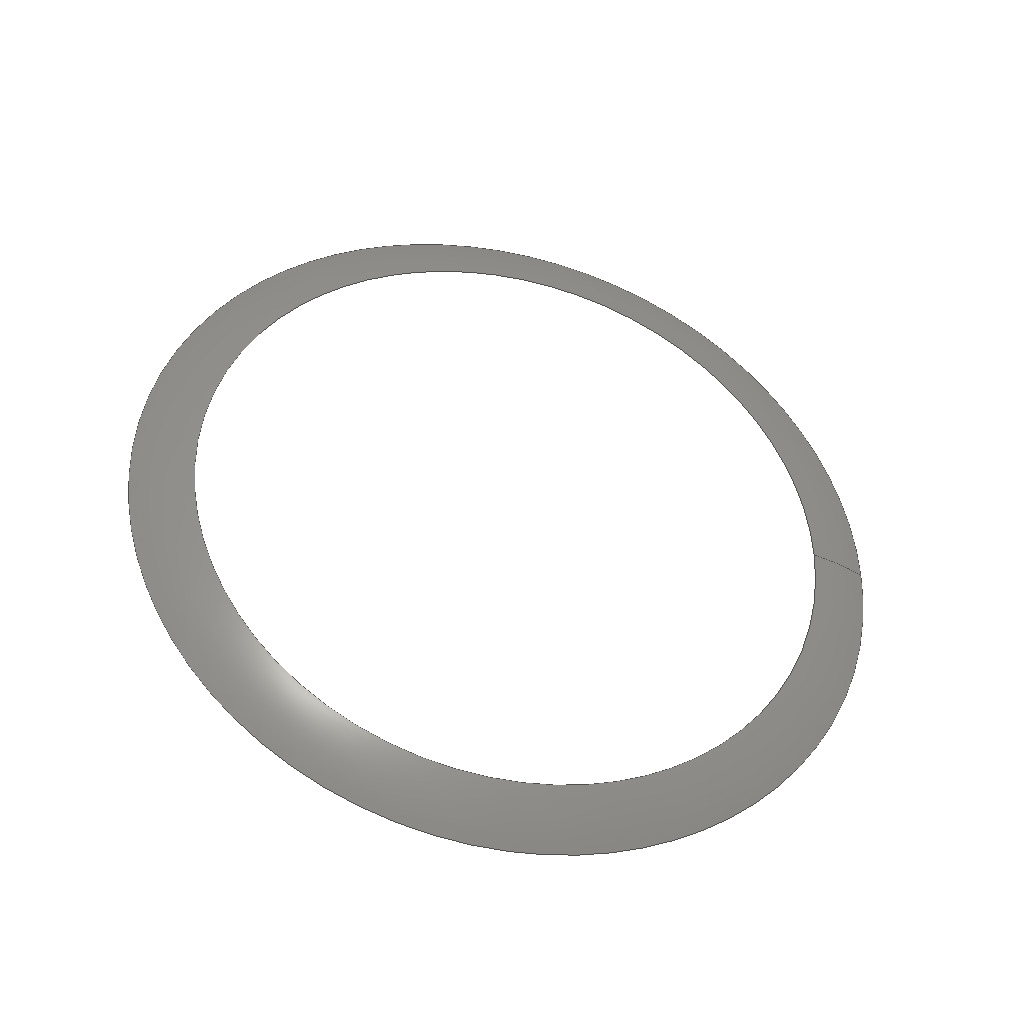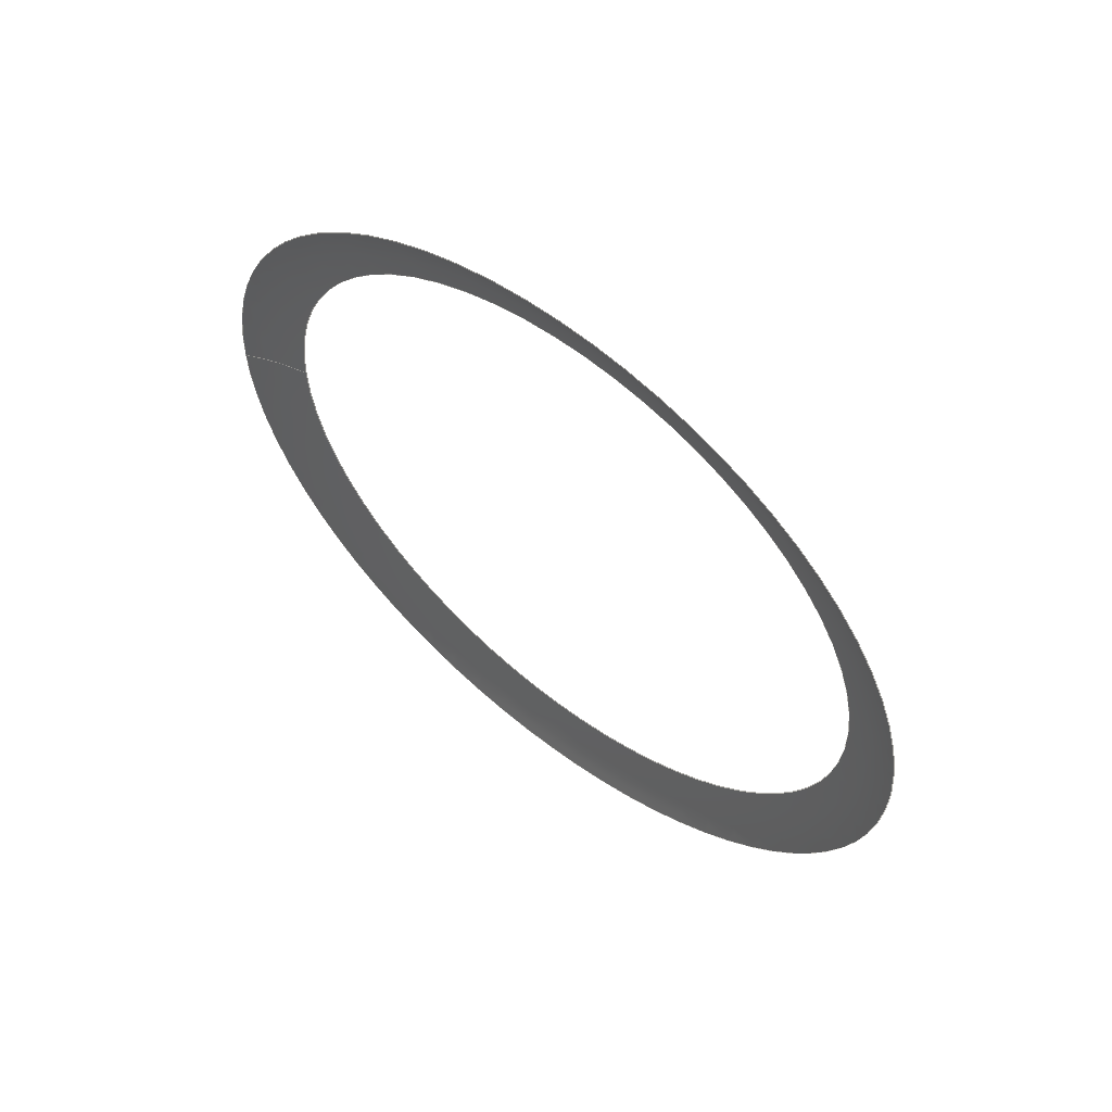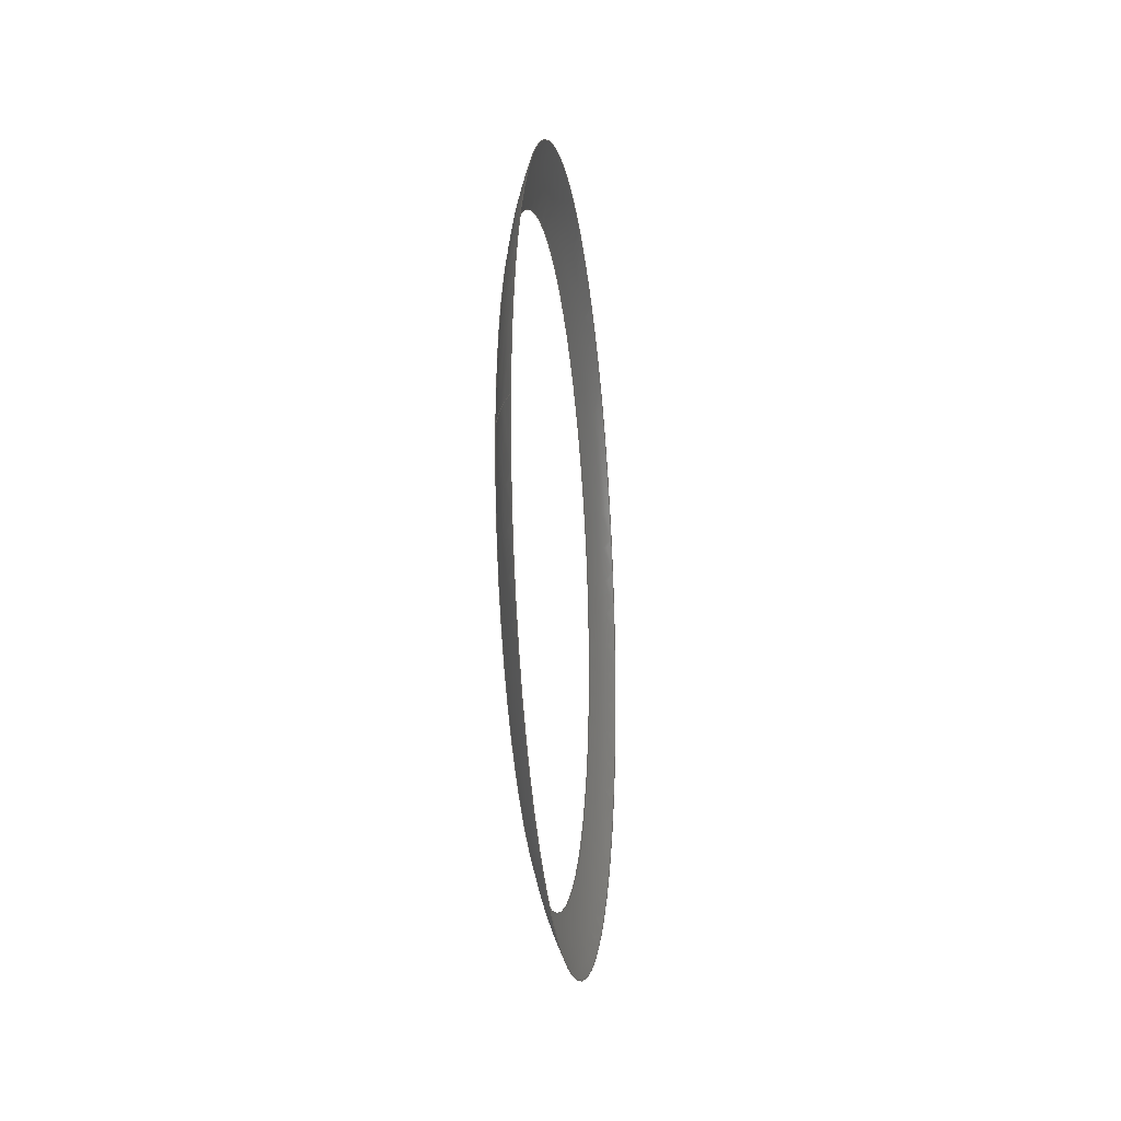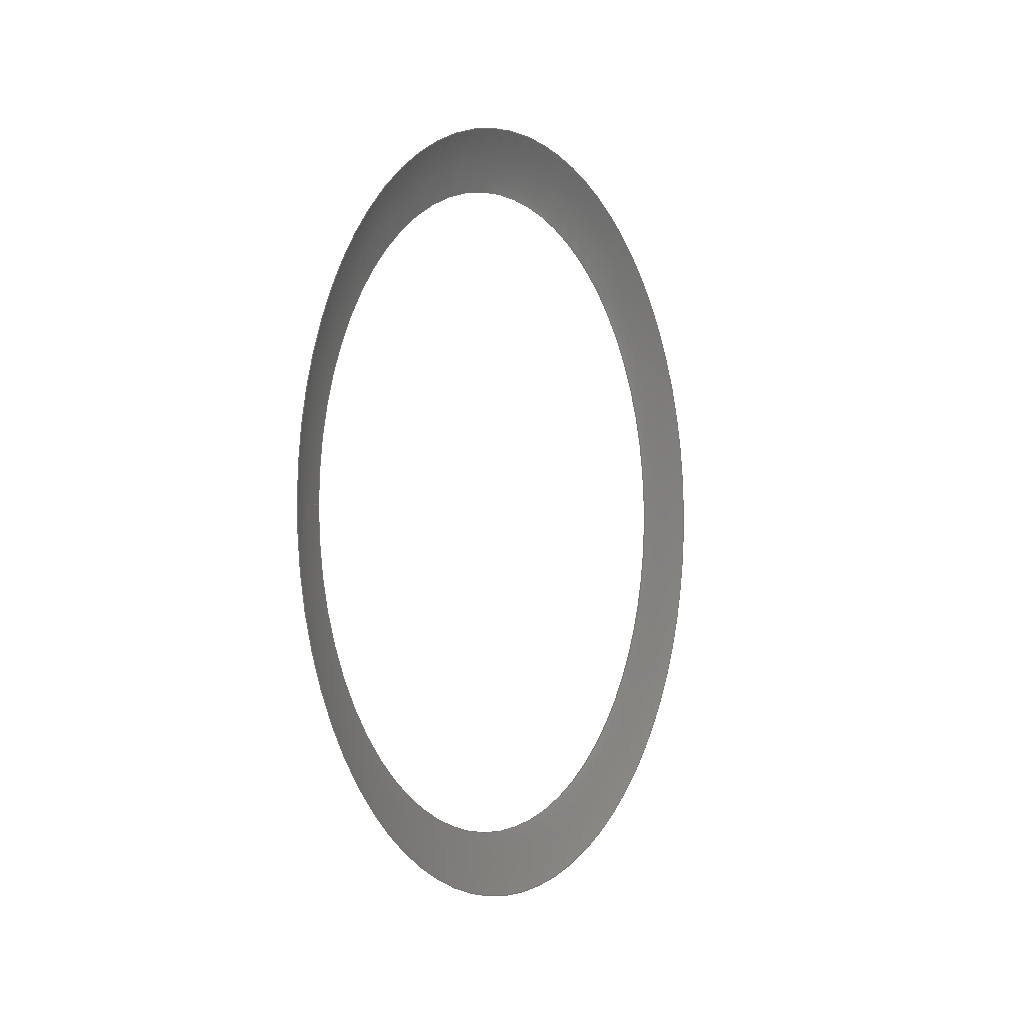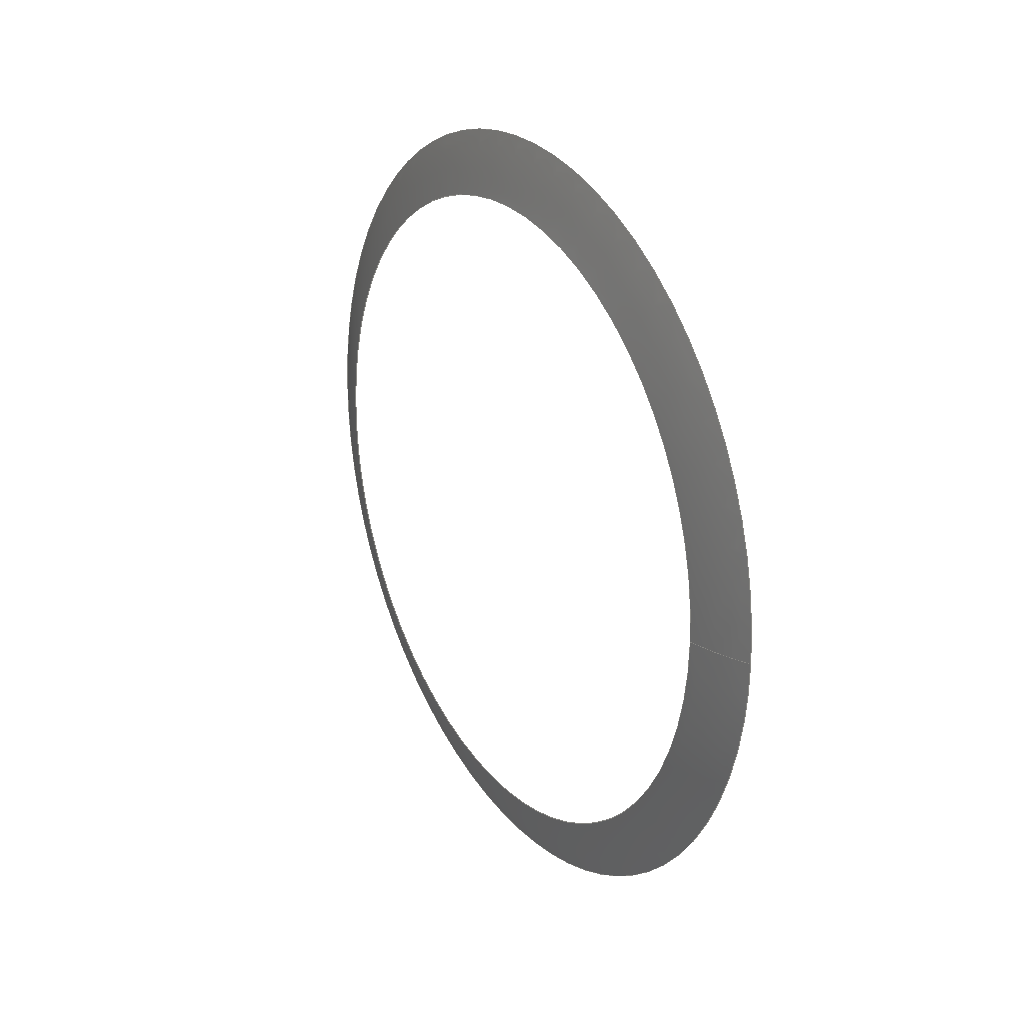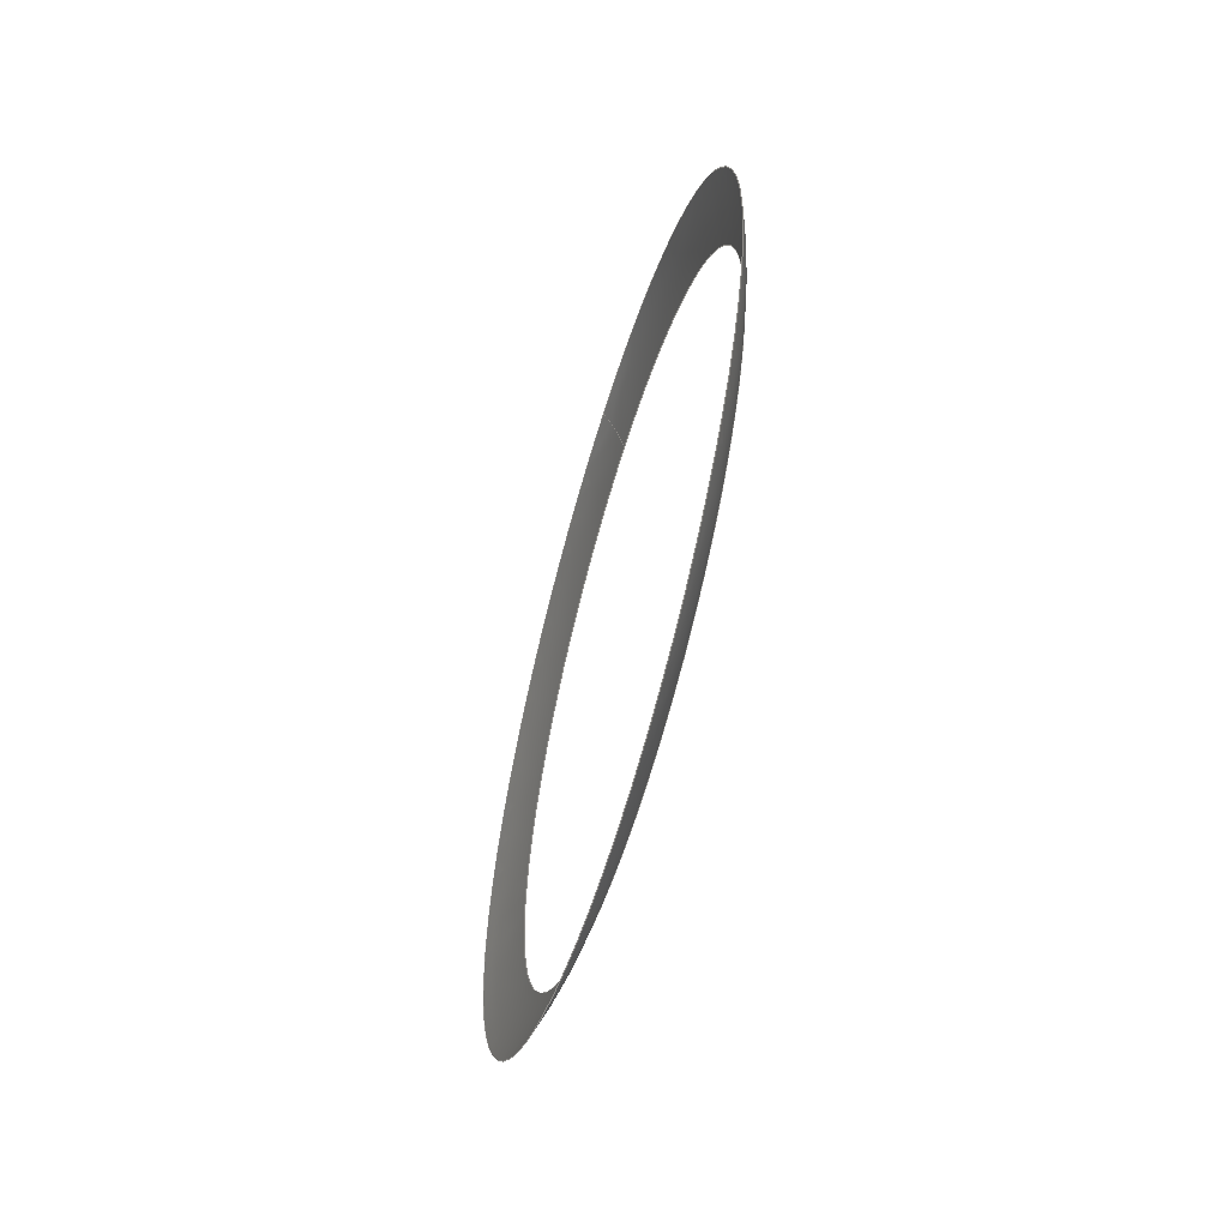
<metadata>
{"format":"iges","ext":"igs","renderer":"f3d","projection":"perspective","resolution":1024,"background":"white","views":[{"elev":-38.5,"azim":75.2,"up":"+Z"},{"elev":59.0,"azim":-51.3,"up":"+Z"},{"elev":-19.6,"azim":-172.7,"up":"+Z"},{"elev":-1.3,"azim":-150.0,"up":"+Z"},{"elev":24.3,"azim":148.7,"up":"+Z"},{"elev":-59.7,"azim":-16.4,"up":"+Y"}]}
</metadata>
<code>

IGES obtained from Nurbs toolbox.
See <http://octave.sourceforge.net/nurbs/>.

1H,,1H;,13HNurbs toolbox,14Hv6_opt_145igs,12HOctave Nurbs,8Hnrb2iges,
32,75,6,75,15,17HNurbs from Octave,1,6,1HM,1000,1,10H20200.26,
1e-06,1e+04,12HJacopo Corno,19HGSCE - TU Darmstadt,3,0;
     128       1       0       0       0       0       0       0       0
     128       0       0      50       0                               0
128,8,7,2,7,0,0,0,0,0,0,0,0,0.25,             1
0.25,0.5,0.5,0.75,0.75,1,1,        1
1,0,0,0,0,0,0,        1
0,0,1,1,1,1,1,        1
1,1,1,1,0.7071,1,0.7071,        1
1,0.7071,1,0.7071,1,1,0.7071,        1
1,0.7071,1,0.7071,1,0.7071,1,        1
1,0.7071,1,0.7071,1,0.7071,1,        1
0.7071,1,1,0.7071,1,0.7071,1,        1
0.7071,1,0.7071,1,1,0.7071,1,        1
0.7071,1,0.7071,1,0.7071,1,1,        1
0.7071,1,0.7071,1,0.7071,1,0.7071,        1
1,1,0.7071,1,0.7071,1,0.7071,        1
1,0.7071,1,1,0.7071,1,0.7071,        1
1,0.7071,1,0.7071,1,0.3128,0.03839,        1
0,0.3128,0.03839,0.03839,0.3128,0,0.03839,        1
0.3128,-0.03839,0.03839,0.3128,-0.03839,0,               1
0.3128,-0.03839,-0.03839,0.3128,-0,-0.03839,             1
0.3128,0.03839,-0.03839,0.3128,0.03839,-0,               1
0.3126,0.03942,-0,0.3126,0.03942,0.03942,0.3126,       1
0,0.03942,0.3126,-0.03942,0.03942,0.3126,                1
-0.03942,0,0.3126,-0.03942,-0.03942,0.3126,              1
-0,-0.03942,0.3126,0.03942,-0.03942,0.3126,              1
0.03942,-0,0.3123,0.04045,-0,0.3123,               1
0.04045,0.04045,0.3123,0,0.04045,0.3123,-0.04045,       1
0.04045,0.3123,-0.04045,0,0.3123,-0.04045,               1
-0.04045,0.3123,-0,-0.04045,0.3123,0.04045,              1
-0.04045,0.3123,0.04045,-0,0.312,0.04149,               1
-0,0.312,0.04149,0.04149,0.312,0,0.04149,       1
0.312,-0.04149,0.04149,0.312,-0.04149,0,               1
0.312,-0.04149,-0.04149,0.312,-0,-0.04149,             1
0.312,0.04149,-0.04149,0.312,0.04149,-0,               1
0.3117,0.04252,-0,0.3117,0.04252,0.04252,0.3117,       1
0,0.04252,0.3117,-0.04252,0.04252,0.3117,                1
-0.04252,0,0.3117,-0.04252,-0.04252,0.3117,              1
-0,-0.04252,0.3117,0.04252,-0.04252,0.3117,              1
0.04252,-0,0.3113,0.04355,-0,0.3113,               1
0.04355,0.04355,0.3113,0,0.04355,0.3113,-0.04355,       1
0.04355,0.3113,-0.04355,0,0.3113,-0.04355,               1
-0.04355,0.3113,-0,-0.04355,0.3113,0.04355,              1
-0.04355,0.3113,0.04355,-0,0.3108,0.04458,               1
-0,0.3108,0.04458,0.04458,0.3108,0,0.04458,       1
0.3108,-0.04458,0.04458,0.3108,-0.04458,0,               1
0.3108,-0.04458,-0.04458,0.3108,-0,-0.04458,             1
0.3108,0.04458,-0.04458,0.3108,0.04458,-0,               1
0.3103,0.04561,-0,0.3103,0.04561,0.04561,0.3103,       1
0,0.04561,0.3103,-0.04561,0.04561,0.3103,                1
-0.04561,0,0.3103,-0.04561,-0.04561,0.3103,              1
-0,-0.04561,0.3103,0.04561,-0.04561,0.3103,              1
0.04561,-0,0,1,0,1,0,0;            1
      4S      3G      2D     50P
</code>
